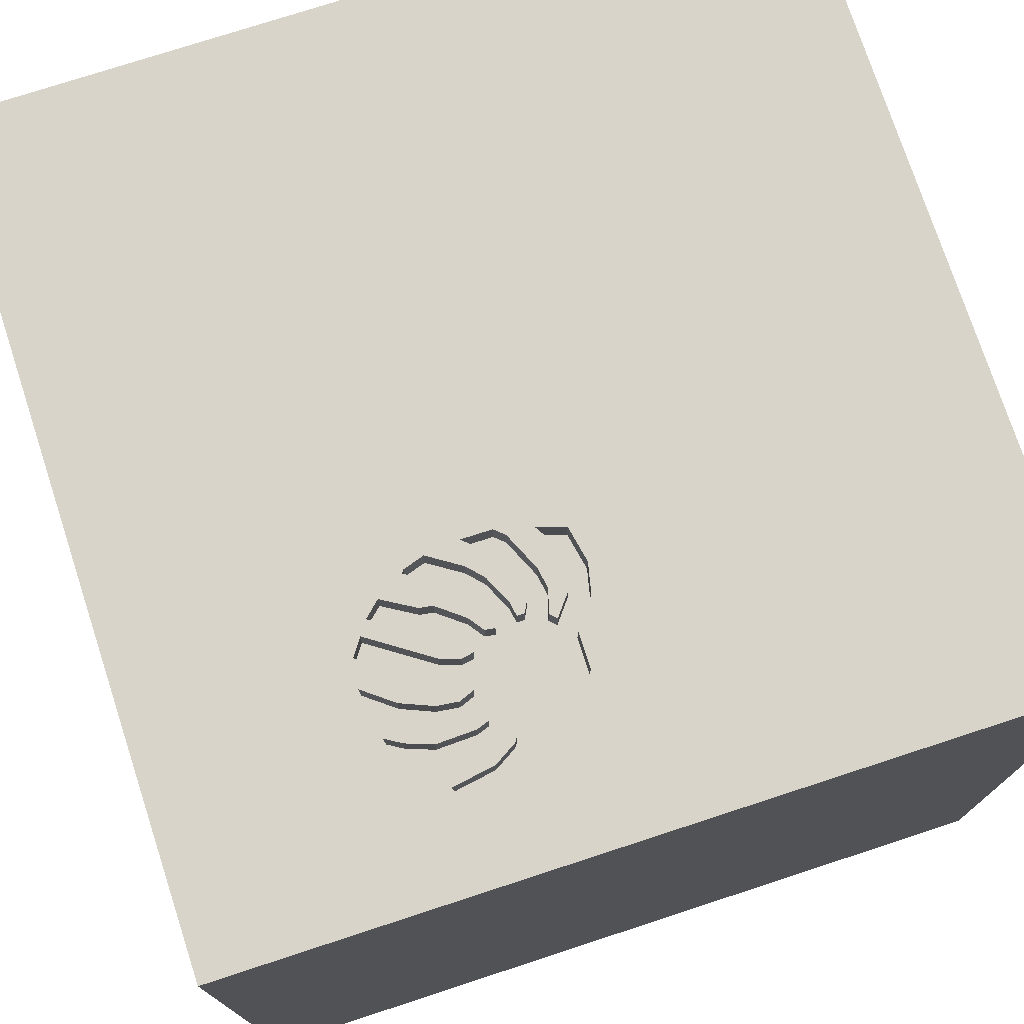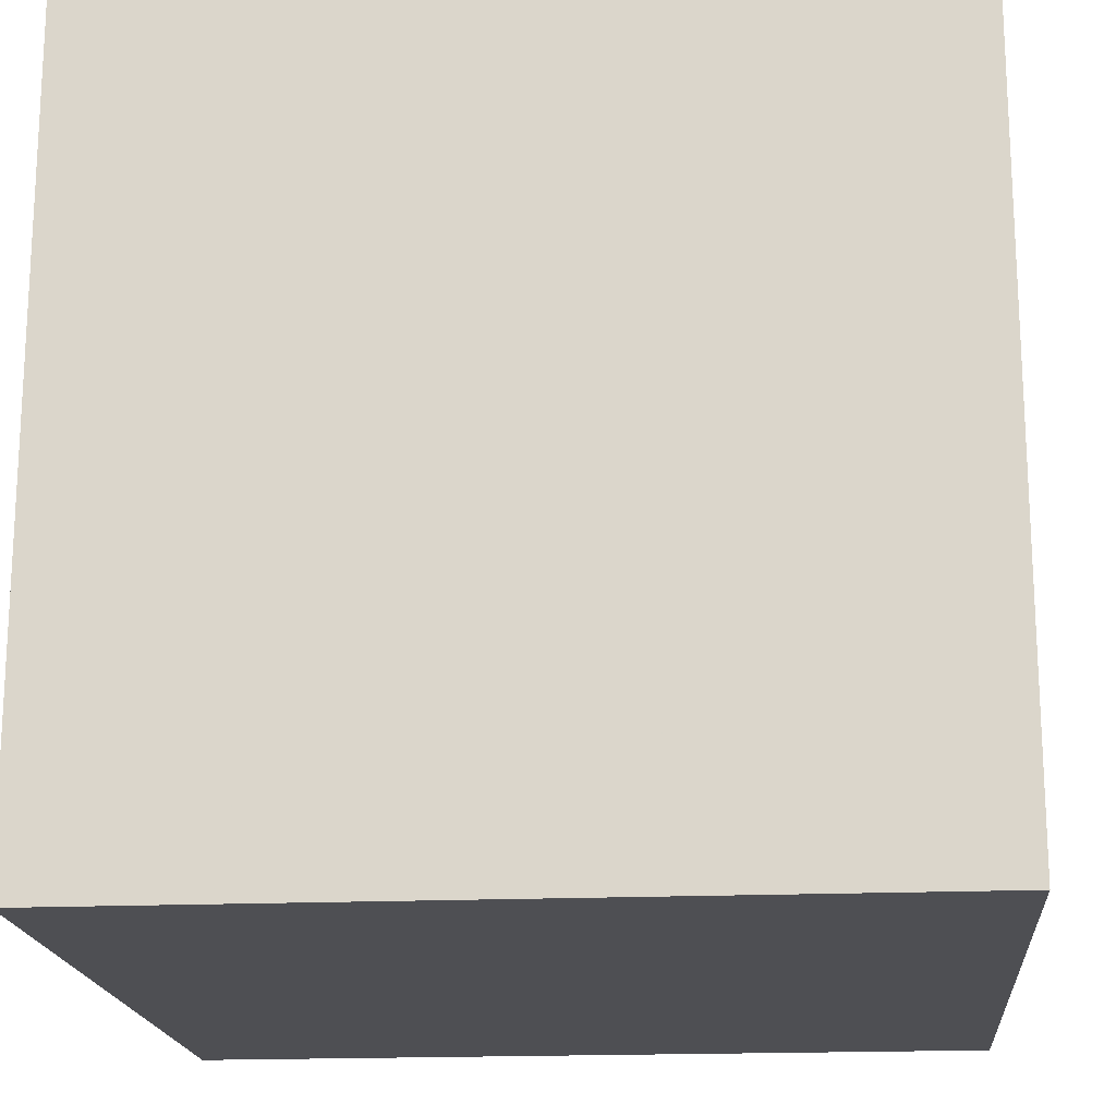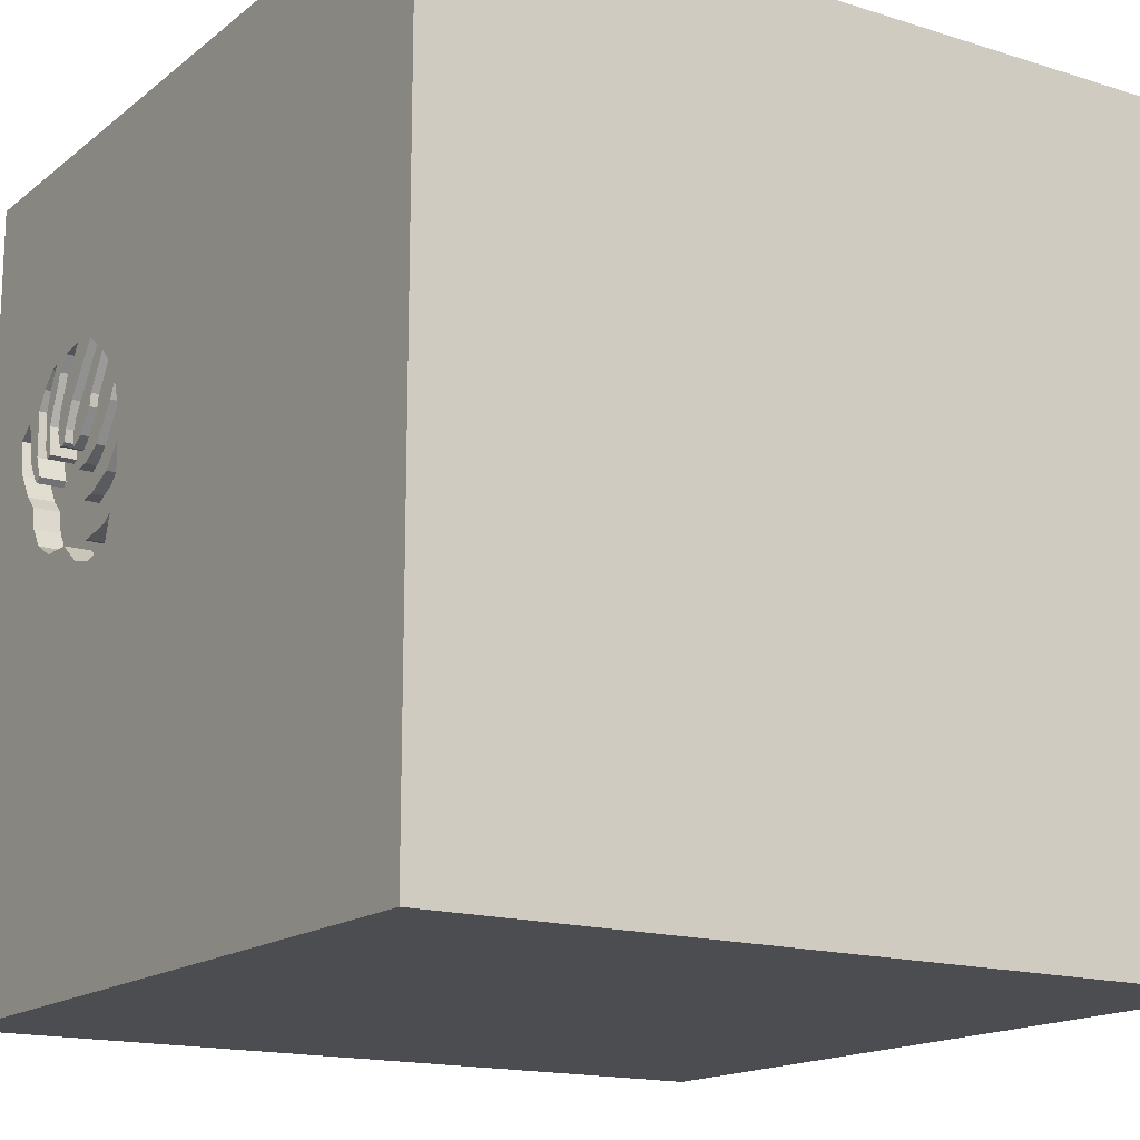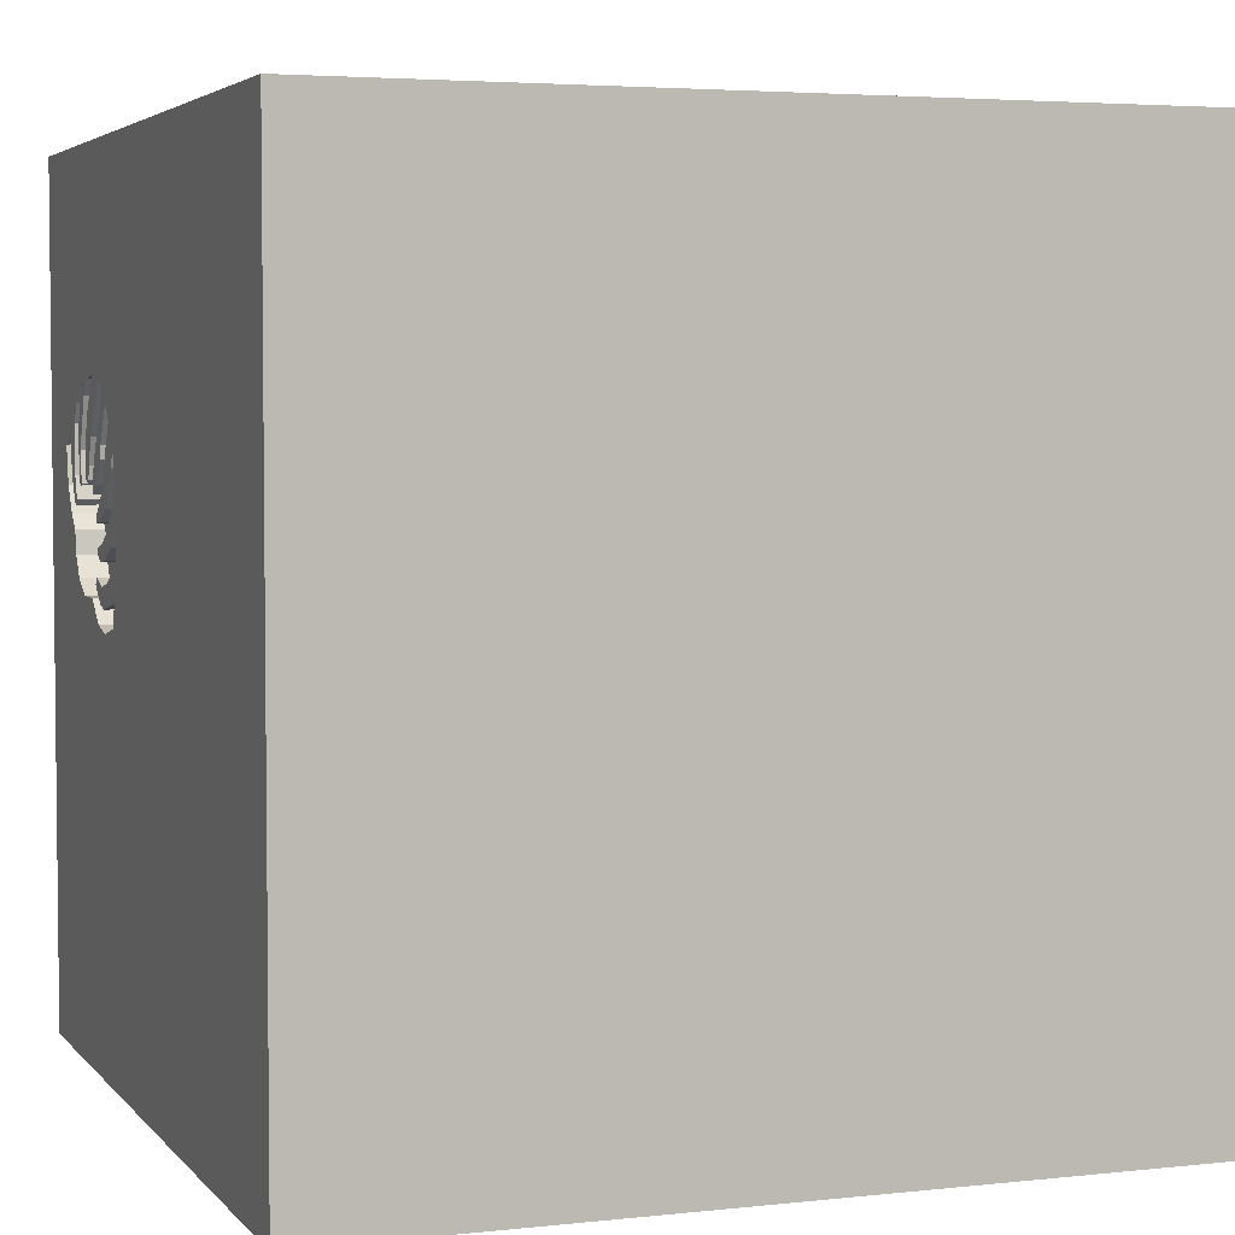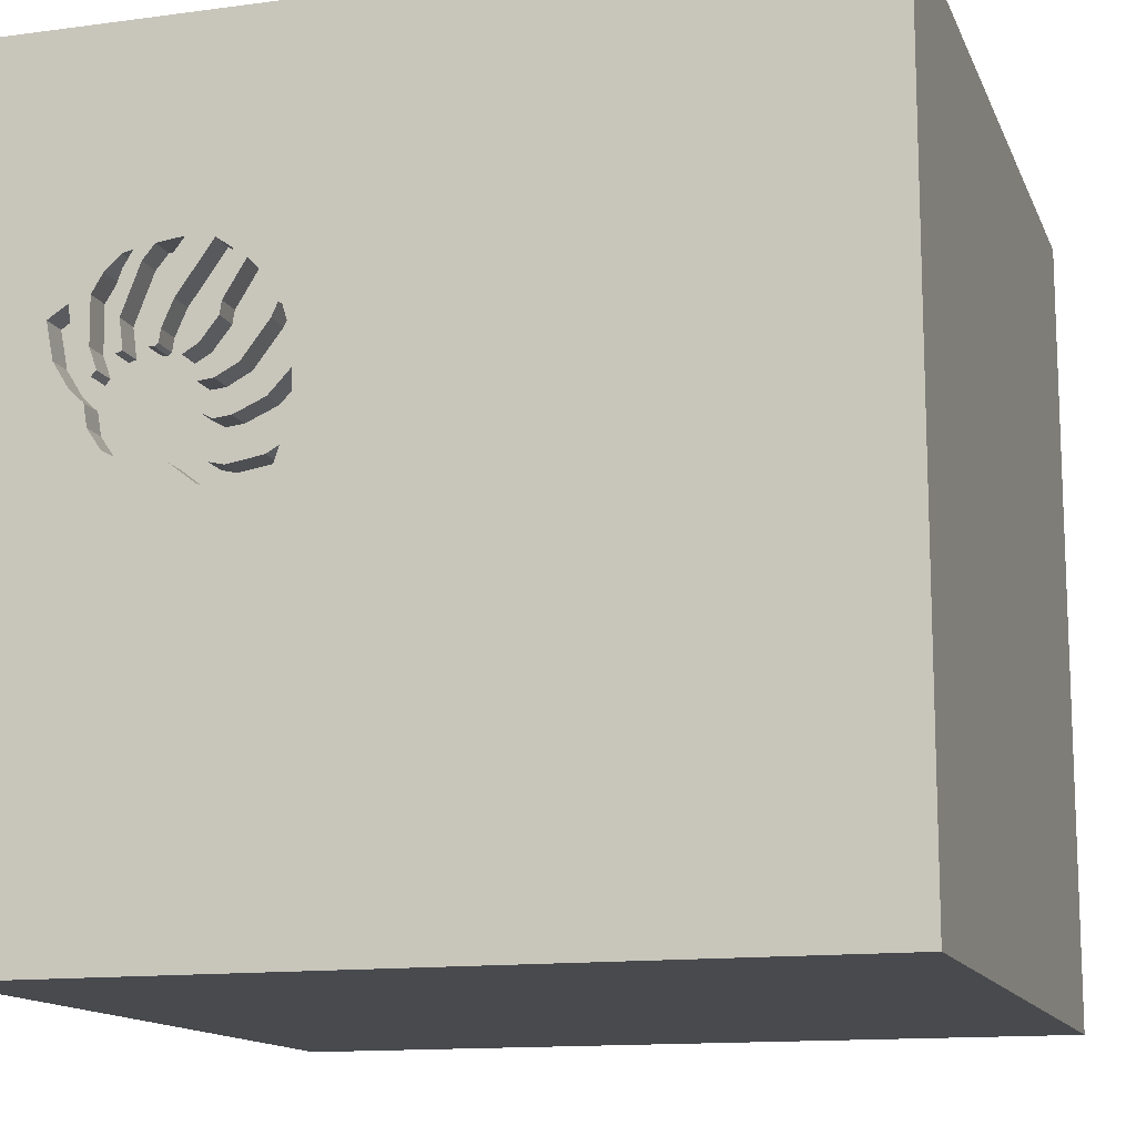
<metadata>
{"format":"obj","ext":"obj","renderer":"f3d","projection":"perspective","resolution":1024,"background":"white","views":[{"elev":75.3,"azim":71.9,"up":"+Y"},{"elev":-18.1,"azim":4.9,"up":"+Y"},{"elev":-16.0,"azim":-123.0,"up":"+Z"},{"elev":4.0,"azim":-110.1,"up":"+Z"},{"elev":-13.4,"azim":-163.1,"up":"+Z"}]}
</metadata>
<code>
o octopus_192
v 1.085 1.5 0.602
v 0.6012 1.5 0.1739
v 0.7016 1.5 0.1872
v 0.6642 1.4 0.167
v 0.553 1.5 0.2688
v 0.7497 1.5 0.09225
v 0.7022 1.5 0.2135
v 0.7022 1.4 0.2135
v 0.6642 1.5 0.167
v 0.4811 1.5 0.4696
v 0.5742 1.5 0.1029
v 0.9447 1.5 0.735
v 0.9447 1.4 0.735
v 0.978 1.5 0.4755
v 0.8641 1.5 0.4127
v 0.8096 1.5 0.04442
v 0.8096 1.4 0.04442
v 1.231 1.5 0.532
v 1.231 1.4 0.532
v -0.7308 -0.4264 -1.5
v -0.625 -1.5 -0.6771
v -1.042 -1.5 -0.3776
v -1.094 -1.5 0.05208
v -0.6185 1.5 -0.6632
v 0.7497 1.4 0.09225
v 0.6756 1.5 0.03302
v 0.5801 1.5 0.3397
v 1.148 1.5 0.3045
v 0.6205 1.5 0.01965
v 0.6205 1.4 0.01965
v 0.6756 1.4 0.03302
v 0.9845 1.5 0.7245
v 0.9845 1.4 0.7245
v 1.087 1.5 0.345
v 0.6596 1.5 0.364
v 0.4463 1.5 0.5094
v 0.4463 1.4 0.5094
v 0.7346 1.5 0.6581
v 1.094 1.5 0.2532
v 1.094 1.4 0.2532
v 1.03 1.5 0.0979
v 1.03 1.4 0.0979
v 0.625 0.3125 1.5
v 0.4167 -0.1562 1.5
v 1.5 1.5 1.5
v 0.1562 -0.625 1.5
v 0.2083 -1.5 -0.8333
v 0.651 -1.5 0.3385
v 0.5469 -1.5 -0.2083
v 1.5 -1.5 1.5
v 0.01302 -1.5 -1.5
v 0.4427 -1.5 -1.25
v 0.1562 -1.5 -0.4167
v 0.1302 -1.5 1.5
v 0.4087 1.5 0.3082
v 0.1562 1.5 -1.5
v 1.5 1.5 -1.5
v 0.1042 1.5 1.5
v -0.06836 1.5 0.3743
v 0.01302 1.003 1.5
v 1.068 1.5 0.3925
v 0.7134 1.5 0.3248
v 0.6112 1.5 0.7043
v 0.6112 1.4 0.7043
v 0.4592 1.5 0.5186
v 0.4592 1.4 0.5186
v 0.4974 1.5 0.3197
v 0.8873 1.5 0.4163
v 0.8873 1.4 0.4163
v 1.085 1.4 0.602
v 0.9153 1.5 0.6946
v 0.9153 1.4 0.6946
v 0.5742 1.4 0.1029
v 1.009 1.5 0.4448
v 0.4087 1.4 0.3082
v 0.02604 -1.094 1.5
v -0.1562 0.4427 1.5
v -0.1042 -0.1562 1.5
v 0 -1.5 0.05208
v -0.1823 -1.5 1.198
v 0.6713 1.5 0.747
v 0.5132 1.5 0.6151
v 0.5132 1.4 0.6151
v 0.779 1.5 0.4232
v 0.6508 1.5 0.2221
v 1.08 1.5 0.1725
v 0.4884 1.5 0.0419
v 0.4884 1.4 0.0419
v 0.3475 0.6494 -1.5
v 1.25 -0.1562 1.5
v 1.146 -1.5 -0.1562
v 1.5 -1.5 -1.5
v 1.147 1.5 0.5042
v 0.9245 1.5 1.126
v 0.5809 1.5 0.5018
v 0.5809 1.4 0.5018
v 1.08 1.4 0.1725
v 0.5801 1.4 0.3397
v 0.6903 1.5 0.1037
v 0.8506 1.5 0.4225
v 0.8506 1.4 0.4225
v 0.4887 1.5 0.223
v 0.9801 1.5 0.6762
v 0.4091 1.5 0.1987
v 0.4091 1.4 0.1987
v 1.148 1.4 0.3045
v -0.625 0.4687 1.5
v -0.625 -0.1562 1.5
v -0.4687 -0.625 1.5
v -0.4687 -1.5 0.1562
v -1.5 -1.5 1.5
v -0.3906 -1.5 0.625
v -0.4427 -1.198 1.5
v -1.5 -0.638 -0.4688
v -1.5 0.1823 -1.094
v -1.5 0.4167 0.1562
v -1.5 1.5 1.5
v -1.5 0.6315 -0.4427
v -1.5 0.3255 0.7812
v -1.5 0.1562 -1.5
v -1.5 0.1302 1.5
v -1.5 -0.3516 -1.016
v -1.5 -0.1562 0.4687
v -1.5 -0.05208 -0
v -1.5 -0.1823 1.146
v -1.5 -0.1562 -0.4427
v -1.5 1.25 0.2083
v -1.5 -0.625 0.3906
v -1.5 -1.5 -0.1302
v -1.5 -1.5 -1.5
v -1.5 1.5 -1.5
v -1.5 1.5 0.1302
v -1.5 -1.12 0.2604
v -1.5 -1.263 -0.3646
v -1.5 0.8333 0.2083
v 1.014 1.5 0.5837
v 0.7166 1.5 0.4111
v 0.8979 1.5 0.5466
v 0.5882 1.5 0.4553
v 0.7098 1.5 -0.03311
v 0.7098 1.4 -0.03311
v 1.16 1.5 0.578
v 1.16 1.4 0.578
v 0.7716 1.5 0.7603
v 0.7716 1.4 0.7603
v 0.8891 1.5 0.7261
v 0.7565 1.4 0.4911
v 0.7189 1.5 0.2899
v 0.7189 1.4 0.2899
v 0.9944 1.5 0.402
v 0.9944 1.4 0.402
v 0.7812 -0.5208 1.5
v 0.5208 1.5 0.4175
v 0.5292 1.5 -0.04201
v 0.5208 1.5 0.7292
v 0.5204 1.5 0.2986
v 1.083 1.5 0.4325
v 1.083 1.4 0.4325
v 0.8434 1.5 0.469
v 0.9835 1.5 0.5171
v 0.779 1.4 0.4232
v 0.657 1.5 -0.04492
v 0.4224 1.5 0.4342
v 0.4224 1.4 0.4342
v 0.9693 1.5 0.41
v 1.134 1.5 0.4238
v 1.134 1.4 0.4238
v 0.5882 1.4 0.4553
v 0.7565 1.5 0.4911
v 0.9805 1.5 0.06967
v 0.9693 1.4 0.41
v 1.302 1.5 0.1562
v 0.8713 1.5 0.7473
v 0.6632 1.5 0.2955
v 0.6632 1.4 0.2955
v 0.4887 1.4 0.223
v 0.6039 1.5 -0.0568
v 0.6039 1.4 -0.0568
v 1.5 -0.6034 0.2696
v 1.5 0.1302 -1.5
v 1.5 -0.1562 1.5
v 1.5 0.9229 0.0651
v 1.5 -1.5 0.1302
v 1.5 1.5 0.1302
v -1.198 -0.1823 1.5
v -1.198 -1.5 0.4427
v 0.4438 1.5 0.06828
v 0.4438 1.4 0.06828
v 1.176 1.5 0.3507
v 0.822 1.5 0.5179
v 0.7264 1.5 0.07365
v 0.8979 1.4 0.5466
v 0.8434 1.4 0.469
v 0.8025 1.5 0.5627
v 0.8025 1.4 0.5627
v 0.8713 1.4 0.7473
v 0.5306 1.5 0.4046
v 0.6475 1.5 0.518
v -0.2865 -1.5 -1.094
v 0.9076 1.5 0.4695
v 0.9076 1.4 0.4695
v 0.4409 1.5 0.1631
v 0.553 1.4 0.2688
v 0.8522 1.5 0.6562
v 0.476 1.5 -0.0315
v 0.7271 1.5 0.1149
v 1.11 1.5 0.3844
v 0.4673 1.5 0.3656
v 0.6713 1.4 0.747
v 0.9381 1.5 0.04544
v 0.7385 1.5 0.1035
v 0.7292 1.5 0.5313
v 0.9835 1.4 0.5171
v 0.8522 1.4 0.6562
v 0.5471 1.5 0.5585
v 0.476 1.4 -0.0315
v 1.014 1.4 0.5837
v 0.6508 1.4 0.2221
v 0.6596 1.4 0.364
v 1.205 1.5 0.3968
v 1.205 1.4 0.3968
v 0.9801 1.4 0.6762
v 1.217 1.5 0.4605
v 1.074 1.5 0.3358
v 1.074 1.4 0.3358
v 0.9381 1.4 0.04544
v 1.043 1.5 0.6693
v 1.043 1.4 0.6693
v 0.7166 1.4 0.4111
v 1.054 1.5 0.3542
v 1.054 1.4 0.3542
v 0.6513 1.5 0.4938
v 0.6513 1.4 0.4938
v 1.087 1.4 0.345
v 0.644 1.5 0.5403
v 0.644 1.4 0.5403
v 0.7134 1.4 0.3248
v 0.4974 1.4 0.3197
v 0.5641 1.5 0.6707
v 0.5641 1.4 0.6707
v 0.7271 1.4 0.1149
v 0.9624 1.5 0.7056
v 0.6476 1.5 0.09058
v 0.6476 1.4 0.09058
v 1.009 1.4 0.4448
v 0.4811 1.4 0.4696
v 0.4409 1.4 0.1631
v 0.7716 1.5 0.3792
v 0.7716 1.4 0.3792
v 0.8641 1.4 0.4127
v 0.6012 1.4 0.1739
v 0.7016 1.4 0.1872
f 54 113 111
f 121 125 111
f 111 133 129
f 129 186 111
f 111 185 121
f 111 80 54
f 54 76 113
f 128 133 111
f 129 23 186
f 113 109 111
f 133 134 129
f 186 112 111
f 185 117 121
f 125 128 111
f 80 50 54
f 109 185 111
f 121 117 125
f 125 123 128
f 112 80 111
f 54 50 76
f 109 108 185
f 129 22 23
f 186 110 112
f 76 109 113
f 23 110 186
f 76 46 109
f 117 119 125
f 119 123 125
f 134 130 129
f 130 22 129
f 22 110 23
f 109 78 108
f 128 134 133
f 46 78 109
f 108 117 185
f 123 124 128
f 128 114 134
f 112 50 80
f 108 107 117
f 110 79 112
f 112 48 50
f 50 46 76
f 50 152 46
f 124 114 128
f 114 130 134
f 78 107 108
f 119 116 123
f 124 126 114
f 130 21 22
f 79 48 112
f 46 44 78
f 78 77 107
f 116 124 123
f 22 21 110
f 152 44 46
f 114 122 130
f 21 79 110
f 117 135 119
f 135 116 119
f 21 53 79
f 79 49 48
f 126 122 114
f 77 60 107
f 116 126 124
f 44 77 78
f 60 117 107
f 117 127 135
f 116 118 126
f 130 199 21
f 199 53 21
f 53 49 79
f 152 43 44
f 44 43 77
f 199 47 53
f 135 118 116
f 179 181 50
f 50 90 152
f 90 43 152
f 117 132 127
f 126 115 122
f 20 51 130
f 59 132 117
f 118 115 126
f 49 91 48
f 48 91 50
f 181 90 50
f 43 60 77
f 60 58 117
f 59 117 58
f 122 120 130
f 51 199 130
f 47 49 53
f 179 50 183
f 127 118 135
f 115 120 122
f 20 130 120
f 127 131 118
f 118 131 115
f 91 183 50
f 45 181 179
f 90 45 43
f 43 45 60
f 199 52 47
f 47 92 49
f 92 91 49
f 132 131 127
f 181 45 90
f 45 58 60
f 24 132 59
f 51 52 199
f 52 92 47
f 94 59 58
f 131 120 115
f 92 51 20
f 182 45 179
f 92 183 91
f 55 59 208
f 55 208 67
f 202 11 59
f 59 55 104
f 59 104 202
f 24 131 132
f 155 59 94
f 82 65 59
f 59 155 82
f 65 153 10
f 163 208 59
f 36 163 59
f 59 65 36
f 67 156 102
f 67 102 55
f 205 154 24
f 205 24 59
f 11 87 187
f 59 11 187
f 59 187 205
f 131 20 120
f 89 92 20
f 51 92 52
f 179 183 92
f 81 155 94
f 94 144 81
f 95 65 82
f 82 215 95
f 169 198 235
f 239 82 155
f 169 235 239
f 169 239 155
f 27 197 153
f 153 65 139
f 35 62 27
f 153 139 35
f 27 153 35
f 102 156 5
f 5 9 2
f 5 2 102
f 162 140 24
f 24 154 177
f 24 177 162
f 87 11 29
f 89 20 131
f 94 58 45
f 144 94 173
f 81 144 38
f 212 169 155
f 155 81 63
f 155 63 212
f 65 95 139
f 232 198 169
f 169 137 232
f 174 27 62
f 62 148 174
f 85 7 3
f 9 5 85
f 85 3 9
f 243 99 211
f 26 29 11
f 26 11 243
f 243 211 191
f 243 191 26
f 210 24 140
f 57 24 210
f 12 173 94
f 173 12 146
f 138 190 194
f 194 38 144
f 194 144 138
f 248 137 169
f 169 84 248
f 211 99 206
f 191 211 6
f 16 210 140
f 57 182 179
f 12 71 146
f 204 138 144
f 159 190 138
f 15 100 159
f 138 200 68
f 68 15 159
f 138 68 159
f 71 12 103
f 103 136 160
f 160 71 103
f 170 172 210
f 94 93 1
f 32 12 94
f 94 1 227
f 227 32 94
f 12 242 103
f 136 74 14
f 136 14 160
f 170 41 172
f 142 93 94
f 18 142 94
f 74 150 165
f 74 165 14
f 172 41 86
f 18 172 223
f 207 34 61
f 207 61 157
f 157 1 93
f 166 207 157
f 157 93 166
f 39 28 172
f 172 86 39
f 56 24 57
f 56 89 131
f 184 45 182
f 45 18 94
f 184 172 18
f 172 28 189
f 220 223 172
f 172 189 220
f 230 61 34
f 34 224 230
f 184 210 172
f 56 131 24
f 57 89 56
f 180 92 89
f 57 184 182
f 184 18 45
f 57 210 184
f 57 180 89
f 180 179 92
f 57 179 180
f 178 88 30
f 88 178 216
f 30 141 178
f 30 88 29
f 188 88 216
f 216 178 154
f 154 205 216
f 141 30 31
f 162 177 178
f 178 141 162
f 87 29 88
f 29 26 30
f 88 188 87
f 205 187 188
f 188 216 205
f 177 154 178
f 31 25 141
f 31 30 26
f 141 140 162
f 187 87 188
f 25 31 191
f 191 6 25
f 25 17 141
f 26 191 31
f 141 17 16
f 16 140 141
f 6 211 25
f 226 17 25
f 241 25 211
f 211 206 241
f 210 16 17
f 17 226 210
f 8 226 25
f 241 252 25
f 241 206 99
f 149 226 8
f 252 8 25
f 241 4 252
f 99 243 244
f 244 241 99
f 226 42 170
f 170 210 226
f 42 226 149
f 149 8 175
f 3 7 8
f 8 252 3
f 4 241 244
f 9 3 252
f 252 4 9
f 243 11 244
f 41 170 42
f 250 42 149
f 174 148 149
f 149 175 174
f 175 8 218
f 7 85 8
f 251 4 244
f 73 244 11
f 42 97 86
f 86 41 42
f 42 250 69
f 250 149 249
f 148 62 149
f 175 218 203
f 218 8 85
f 2 9 4
f 4 251 2
f 73 251 244
f 73 11 202
f 69 97 42
f 15 68 69
f 69 250 15
f 249 101 250
f 237 249 149
f 175 98 27
f 27 174 175
f 237 149 62
f 98 175 203
f 203 218 85
f 85 5 203
f 73 176 251
f 247 73 202
f 97 40 86
f 97 69 171
f 249 161 101
f 250 101 15
f 249 237 229
f 62 35 237
f 98 203 238
f 5 156 203
f 102 2 251
f 251 176 102
f 247 176 73
f 39 86 40
f 97 171 40
f 171 69 201
f 68 200 201
f 201 69 68
f 161 249 84
f 161 193 101
f 100 15 101
f 137 248 249
f 249 229 137
f 229 237 219
f 197 27 98
f 98 246 197
f 219 237 35
f 238 246 98
f 238 203 156
f 156 67 238
f 105 176 247
f 202 104 105
f 105 247 202
f 40 106 39
f 231 40 171
f 213 171 201
f 200 138 201
f 248 84 249
f 84 169 161
f 161 147 193
f 159 100 101
f 101 193 159
f 229 219 233
f 246 10 153
f 153 197 246
f 246 238 164
f 238 67 208
f 176 75 102
f 105 75 176
f 104 55 105
f 28 39 106
f 225 106 40
f 231 225 40
f 231 171 151
f 14 165 171
f 171 213 14
f 201 192 213
f 192 201 138
f 147 161 169
f 147 195 193
f 229 233 137
f 168 233 219
f 246 66 10
f 168 219 35
f 35 139 168
f 164 37 246
f 208 163 164
f 164 238 208
f 55 102 75
f 75 105 55
f 106 221 189
f 106 189 28
f 234 106 225
f 230 224 225
f 225 231 230
f 231 151 158
f 165 150 151
f 151 171 165
f 213 160 14
f 213 192 72
f 138 204 192
f 212 63 147
f 147 169 212
f 64 195 147
f 190 159 193
f 193 195 190
f 232 137 233
f 96 233 168
f 65 10 66
f 37 66 246
f 139 95 168
f 37 164 36
f 163 36 164
f 220 189 221
f 106 167 221
f 106 234 167
f 234 225 34
f 224 34 225
f 231 158 61
f 61 230 231
f 151 245 158
f 150 74 151
f 213 72 160
f 192 214 72
f 214 192 204
f 64 147 63
f 209 195 64
f 195 194 190
f 198 232 233
f 233 236 198
f 233 96 236
f 96 168 95
f 36 65 66
f 66 37 36
f 221 19 223
f 223 220 221
f 167 19 221
f 207 166 167
f 167 234 207
f 34 207 234
f 157 61 158
f 245 151 74
f 217 158 245
f 71 160 72
f 72 214 196
f 204 144 214
f 63 81 64
f 38 194 195
f 195 209 38
f 209 64 81
f 236 235 198
f 96 83 236
f 95 215 96
f 18 223 19
f 143 19 167
f 167 166 93
f 1 157 158
f 158 70 1
f 74 136 245
f 158 217 70
f 217 245 136
f 146 71 72
f 72 196 146
f 145 196 214
f 145 214 144
f 209 81 38
f 236 240 235
f 83 96 215
f 215 82 83
f 83 240 236
f 19 143 18
f 143 167 93
f 93 142 143
f 228 70 217
f 136 103 217
f 196 173 146
f 196 145 173
f 144 173 145
f 239 235 240
f 82 239 240
f 240 83 82
f 142 18 143
f 70 228 1
f 222 228 217
f 222 217 103
f 227 1 228
f 222 33 228
f 103 242 222
f 32 227 228
f 228 33 32
f 222 13 33
f 13 222 242
f 242 12 13
f 33 13 12
f 12 32 33

</code>
